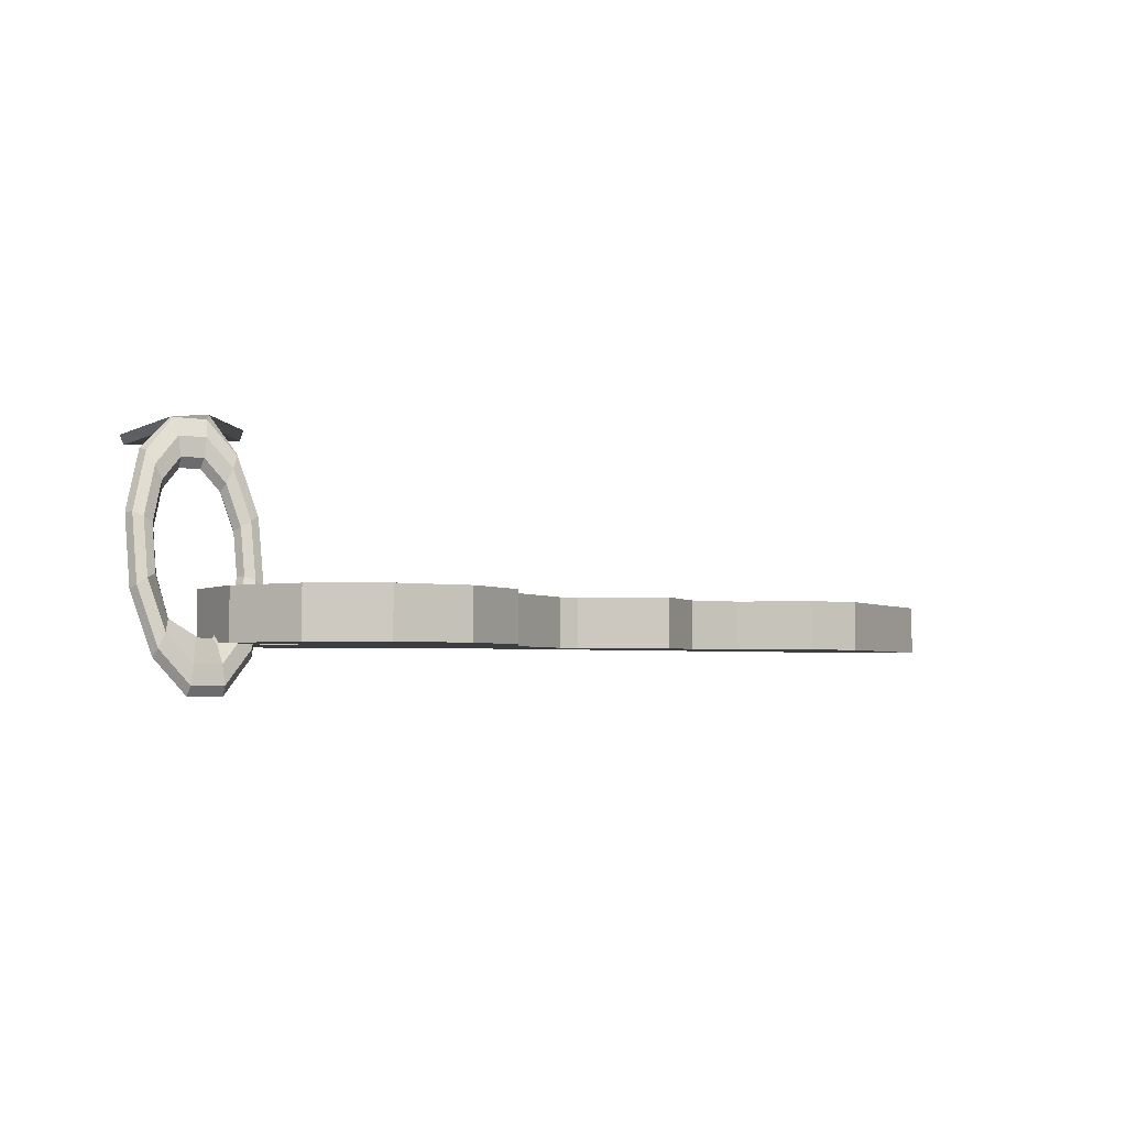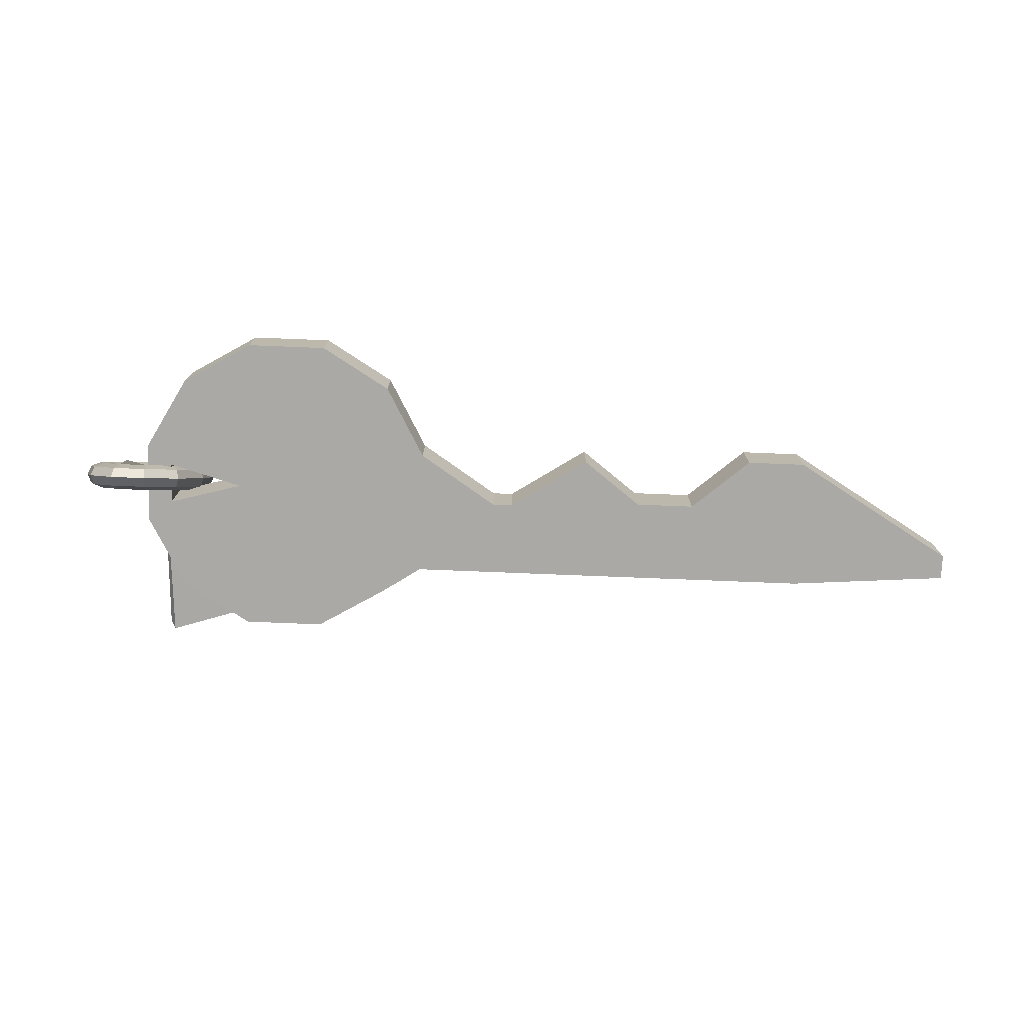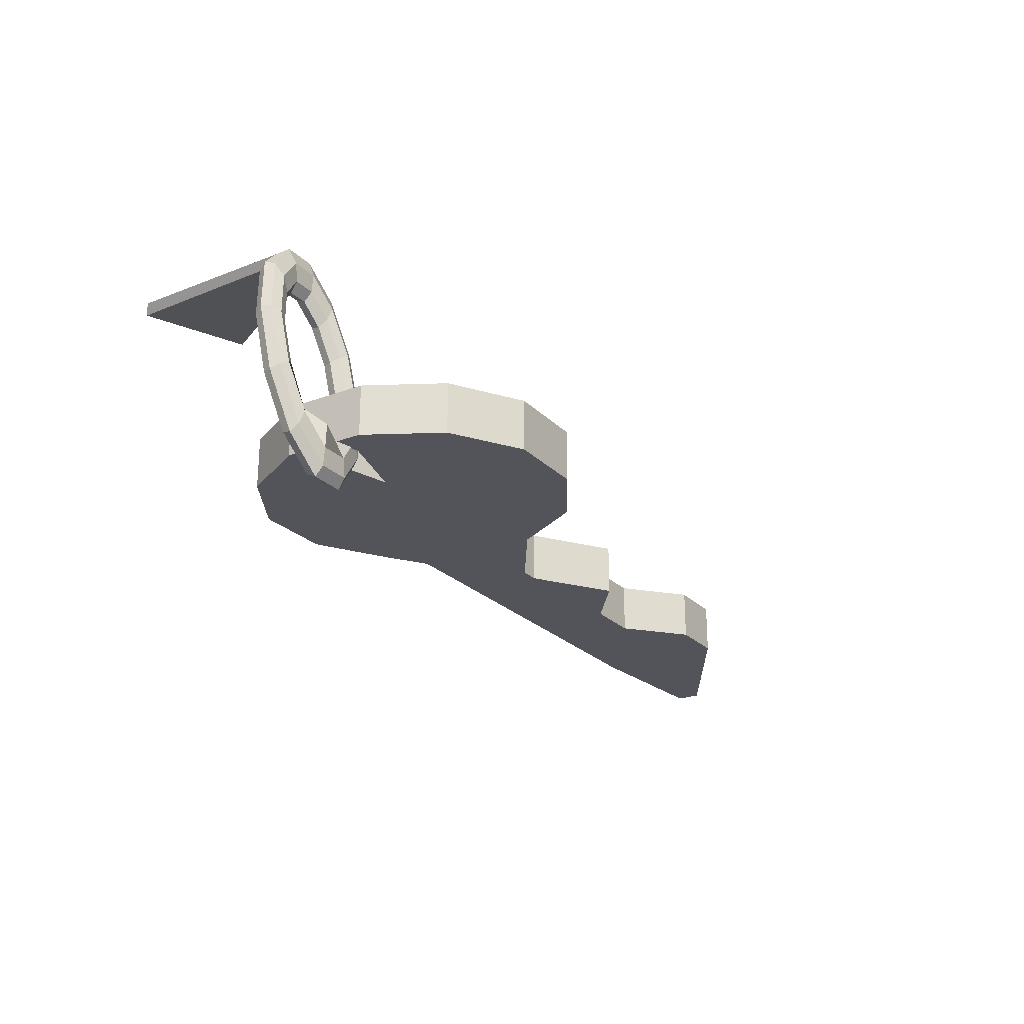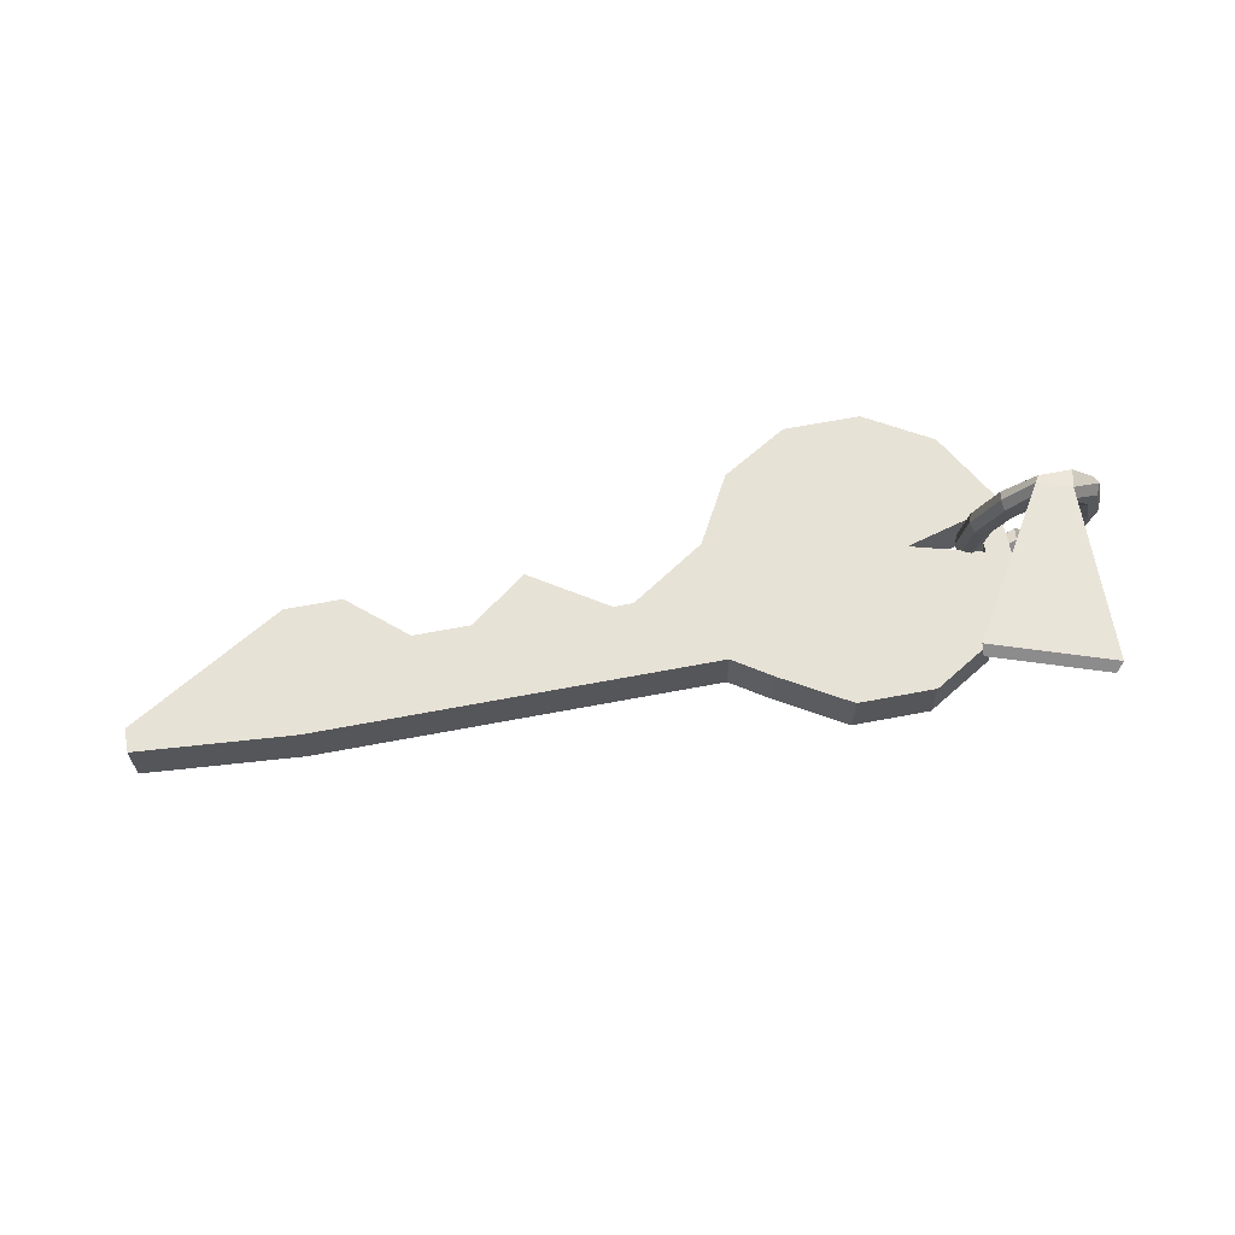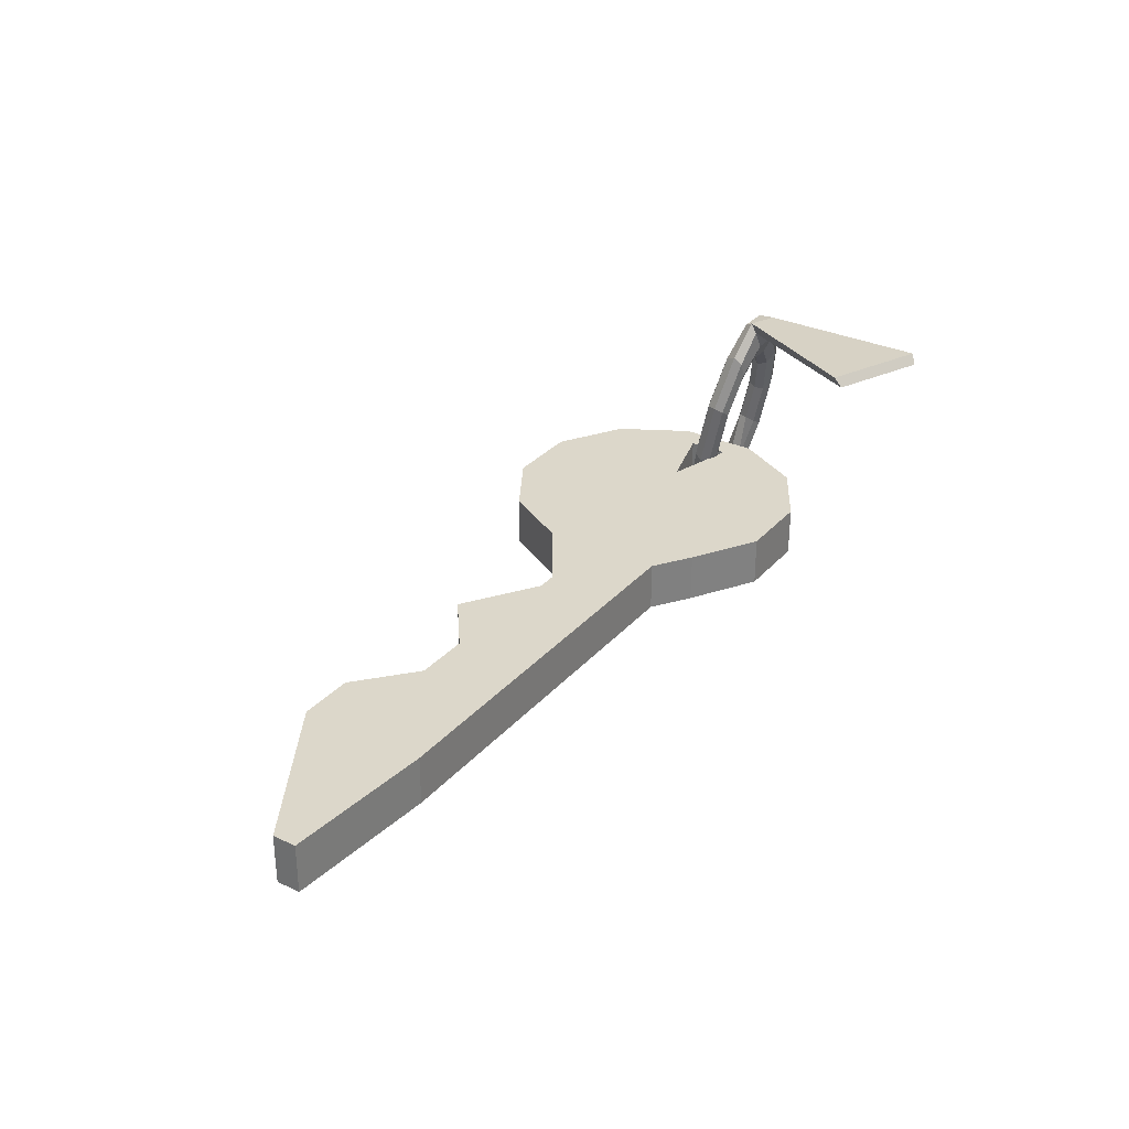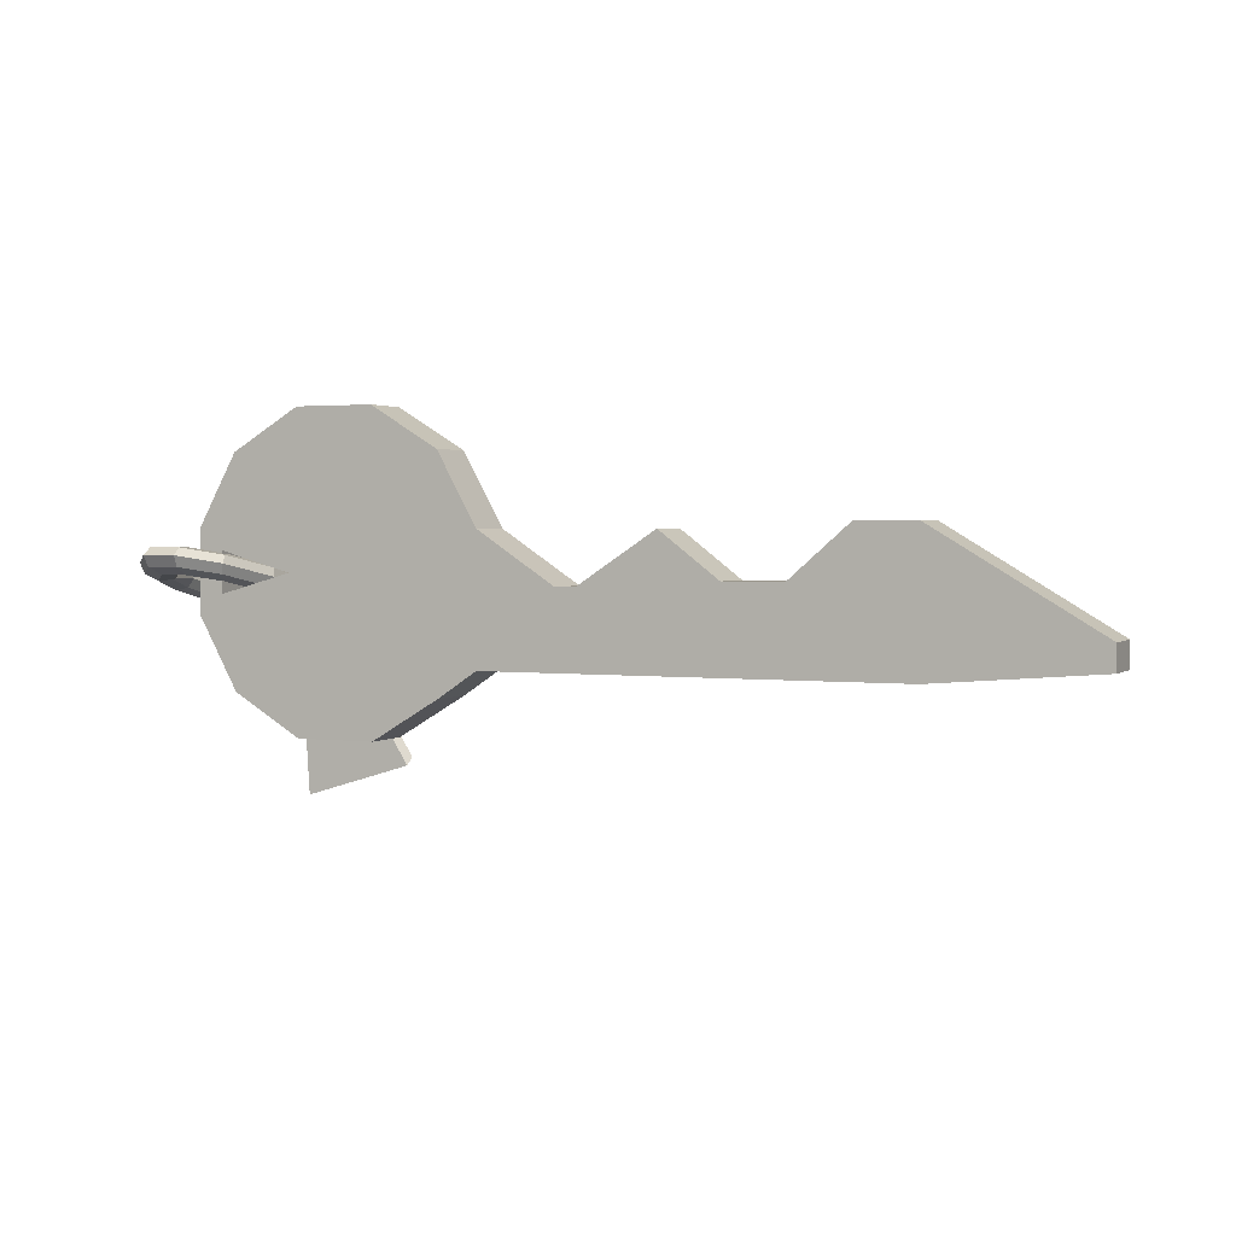
<metadata>
{"format":"obj","ext":"obj","renderer":"f3d","projection":"perspective","resolution":1024,"background":"white","views":[{"elev":-3.6,"azim":-30.5,"up":"+Y"},{"elev":-75.4,"azim":-2.3,"up":"+Y"},{"elev":-23.7,"azim":-57.8,"up":"+Y"},{"elev":63.3,"azim":169.0,"up":"+Y"},{"elev":30.8,"azim":123.4,"up":"+Y"},{"elev":2.3,"azim":24.4,"up":"+Z"}]}
</metadata>
<code>
o torus
v -1.429 1.81 -0.4786
v -1.33 2.002 -0.4702
v -1.349 2.096 -0.3987
v -1.405 2.039 -0.3031
v -1.429 1.866 -0.2259
v -1.452 1.676 -0.2227
v -1.462 1.581 -0.2954
v -1.452 1.637 -0.4014
v -1.196 1.535 -0.4177
v -1.132 1.676 -0.4101
v -1.105 1.751 -0.333
v -1.132 1.715 -0.2314
v -1.196 1.591 -0.165
v -1.261 1.45 -0.1726
v -1.288 1.375 -0.2498
v -1.261 1.41 -0.3513
v -1.062 1.059 -0.3122
v -0.9741 1.116 -0.286
v -0.9375 1.156 -0.2011
v -0.9741 1.156 -0.1073
v -1.062 1.115 -0.05955
v -1.151 1.058 -0.08579
v -1.188 1.019 -0.1707
v -1.151 1.019 -0.2645
v -1.062 0.5098 -0.1904
v -0.9741 0.4695 -0.1427
v -0.9375 0.4692 -0.04888
v -0.9741 0.5091 0.036
v -1.062 0.5658 0.06224
v -1.151 0.6062 0.01447
v -1.188 0.6065 -0.07933
v -1.151 0.5666 -0.1642
v -1.196 0.03406 -0.08497
v -1.132 -0.0904 -0.01856
v -1.105 -0.1255 0.08296
v -1.132 -0.05079 0.1601
v -1.196 0.09008 0.1677
v -1.261 0.2145 0.1013
v -1.288 0.2497 -0.0002247
v -1.261 0.1749 -0.07738
v -1.429 -0.2406 -0.02408
v -1.405 -0.4136 0.0531
v -1.395 -0.4689 0.1591
v -1.405 -0.374 0.2318
v -1.429 -0.1846 0.2286
v -1.452 -0.01159 0.1514
v -1.462 0.04367 0.04545
v -1.452 -0.0512 -0.02725
v -1.696 -0.2406 -0.02408
v -1.72 -0.4136 0.0531
v -1.73 -0.4689 0.1591
v -1.72 -0.374 0.2318
v -1.696 -0.1846 0.2286
v -1.673 0.05679 0.2196
v -1.663 0.04314 0.09848
v -1.673 -0.0512 -0.02725
v -1.929 0.03406 -0.08497
v -1.993 -0.0904 -0.01856
v -2.02 -0.1255 0.08296
v -1.993 -0.05079 0.1601
v -1.929 0.09008 0.1677
v -1.864 0.2119 0.04262
v -1.837 0.1845 -0.06272
v -1.864 0.1749 -0.07738
v -2.062 0.5098 -0.1904
v -2.151 0.4695 -0.1427
v -2.188 0.4692 -0.04888
v -2.151 0.5091 0.036
v -2.062 0.5658 0.06224
v -1.974 0.6062 0.01447
v -1.938 0.6065 -0.07933
v -1.974 0.5666 -0.1642
v -2.062 1.059 -0.3122
v -2.151 1.116 -0.286
v -2.188 1.156 -0.2011
v -2.151 1.156 -0.1073
v -2.062 1.115 -0.05955
v -1.974 1.058 -0.08579
v -1.938 1.019 -0.1707
v -1.974 1.019 -0.2645
v -1.929 1.535 -0.4177
v -1.993 1.676 -0.4101
v -2.02 1.751 -0.333
v -1.993 1.715 -0.2314
v -1.929 1.591 -0.165
v -1.864 1.45 -0.1726
v -1.837 1.375 -0.2498
v -1.864 1.41 -0.3513
v -1.696 1.81 -0.4786
v -1.631 1.981 -0.5627
v -1.668 2.074 -0.4971
v -1.72 2.039 -0.3031
v -1.696 1.866 -0.2259
v -1.673 1.676 -0.2227
v -1.663 1.581 -0.2954
v -1.673 1.637 -0.4014
v -1.596 2.1 -2.227
v -0.4422 2.179 -1.871
v -1.535 2.009 -2.285
v -0.4485 2.083 -1.95
v 0 0 5.551e-17
v 0 0.5 5.551e-17
v 0.3852 2.22e-16 1.5
v 0.3852 0.5 1.5
v 1.052 2.22e-16 1.098
v 1.052 0.5 1.098
v 1.438 0 0.4019
v 1.438 0.5 0.4019
v 1.438 0 -0.8394
v 1.438 0.5 -0.8394
v 1.052 -1.11e-16 -1.098
v 1.052 0.5 -1.098
v 0.3852 0 -1.5
v 0.3852 0.5 -1.5
v -0.3852 0 -1.5
v -0.3852 0.5 -1.5
v -1.052 0 -1.098
v -1.052 0.5 -1.098
v -1.437 0 -0.4019
v -1.437 0.5 -0.4019
v -1.438 -1.11e-16 0.4019
v -1.438 0.5 0.4019
v -1.052 1.11e-16 1.098
v -1.052 0.5 1.098
v -0.3852 2.22e-16 1.5
v -0.3852 0.5 1.5
v 5.438 0 0.4644
v 5.438 0 -0.8394
v 5.438 0.5 -0.8394
v 5.438 0.5 0.4644
v 7 0 -0.4731
v 7 0 -0.7144
v 7 0.5 -0.7144
v 7 0.5 -0.4731
v 4.866 0.5 0.4644
v 4.866 0 0.4644
v 4.295 0.5 -0.03558
v 4.295 0 -0.03558
v 3.723 0.5 -0.03558
v 3.723 0 -0.03558
v 3.152 0.5 0.4019
v 3.152 0 0.4019
v 2.393 0.5 -0.09808
v 2.393 0 -0.09808
v 2.196 0.5 -0.09808
v 2.196 0 -0.09808
v 4.866 0 -0.8394
v 4.295 0 -0.8394
v 3.723 0 -0.8394
v 3.152 0 -0.8394
v 2.58 0 -0.8394
v 2.009 0 -0.8394
v 4.866 0.5 -0.8394
v 4.295 0.5 -0.8394
v 3.723 0.5 -0.8394
v 3.152 0.5 -0.8394
v 2.58 0.5 -0.8394
v 2.009 0.5 -0.8394
v -1.198 0.5 -0.201
v -1.198 0.5 0.201
v -0.4792 0.5 -2.776e-17
v -1.198 0 0.201
v -1.198 0 -0.201
v -0.4792 0 -2.776e-17
f 1 2 10 9
f 2 3 11 10
f 3 4 12 11
f 4 5 13 12
f 5 6 14 13
f 6 7 15 14
f 7 8 16 15
f 8 1 9 16
f 9 10 18 17
f 10 11 19 18
f 11 12 20 19
f 12 13 21 20
f 13 14 22 21
f 14 15 23 22
f 15 16 24 23
f 16 9 17 24
f 17 18 26 25
f 18 19 27 26
f 19 20 28 27
f 20 21 29 28
f 21 22 30 29
f 22 23 31 30
f 23 24 32 31
f 24 17 25 32
f 25 26 34 33
f 26 27 35 34
f 27 28 36 35
f 28 29 37 36
f 29 30 38 37
f 30 31 39 38
f 31 32 40 39
f 32 25 33 40
f 33 34 42 41
f 34 35 43 42
f 35 36 44 43
f 36 37 45 44
f 37 38 46 45
f 38 39 47 46
f 39 40 48 47
f 40 33 41 48
f 41 42 50 49
f 42 43 51 50
f 43 44 52 51
f 44 45 53 52
f 45 46 54 53
f 46 47 55 54
f 47 48 56 55
f 48 41 49 56
f 49 50 58 57
f 50 51 59 58
f 51 52 60 59
f 52 53 61 60
f 53 54 62 61
f 54 55 63 62
f 55 56 64 63
f 56 49 57 64
f 57 58 66 65
f 58 59 67 66
f 59 60 68 67
f 60 61 69 68
f 61 62 70 69
f 62 63 71 70
f 63 64 72 71
f 64 57 65 72
f 65 66 74 73
f 66 67 75 74
f 67 68 76 75
f 68 69 77 76
f 69 70 78 77
f 70 71 79 78
f 71 72 80 79
f 72 65 73 80
f 73 74 82 81
f 74 75 83 82
f 75 76 84 83
f 76 77 85 84
f 77 78 86 85
f 78 79 87 86
f 79 80 88 87
f 80 73 81 88
f 81 82 90 89
f 82 83 91 90
f 83 84 92 91
f 84 85 93 92
f 85 86 94 93
f 86 87 95 94
f 87 88 96 95
f 88 81 89 96
f 89 90 2 1
f 92 93 5 4
f 93 94 6 5
f 94 95 7 6
f 95 96 8 7
f 96 89 1 8
f 99 97 98 100
f 91 92 4 3
f 97 99 90 91
f 98 97 91 3
f 100 98 3 2
f 99 100 2 90
f 105 103 101
f 103 105 106 104
f 104 106 102
f 107 105 101
f 105 107 108 106
f 106 108 102
f 109 107 101
f 131 132 133 134
f 108 110 102
f 111 109 101
f 109 111 112 110
f 110 112 102
f 113 111 101
f 111 113 114 112
f 112 114 102
f 115 113 101
f 113 115 116 114
f 114 116 102
f 117 115 101
f 115 117 118 116
f 116 118 102
f 119 117 101
f 117 119 120 118
f 118 120 102
f 119 121 122 120
f 123 121 101
f 121 123 124 122
f 122 124 102
f 125 123 101
f 123 125 126 124
f 124 126 102
f 103 125 101
f 125 103 104 126
f 126 104 102
f 109 152 146 107
f 110 158 152 109
f 108 145 158 110
f 107 146 145 108
f 132 131 127 128
f 133 132 128 129
f 134 133 129 130
f 131 134 130 127
f 130 135 136 127
f 135 137 138 136
f 137 139 140 138
f 139 141 142 140
f 141 143 144 142
f 143 145 146 144
f 127 136 147 128
f 136 138 148 147
f 138 140 149 148
f 140 142 150 149
f 142 144 151 150
f 144 146 152 151
f 128 147 153 129
f 147 148 154 153
f 148 149 155 154
f 149 150 156 155
f 150 151 157 156
f 151 152 158 157
f 129 153 135 130
f 153 154 137 135
f 154 155 139 137
f 155 156 141 139
f 156 157 143 141
f 157 158 145 143
f 160 159 120 122
f 161 160 122 102
f 159 161 102 120
f 163 162 121 119
f 164 163 119 101
f 162 164 101 121
f 163 159 160 162
f 164 161 159 163
f 161 164 162 160

</code>
